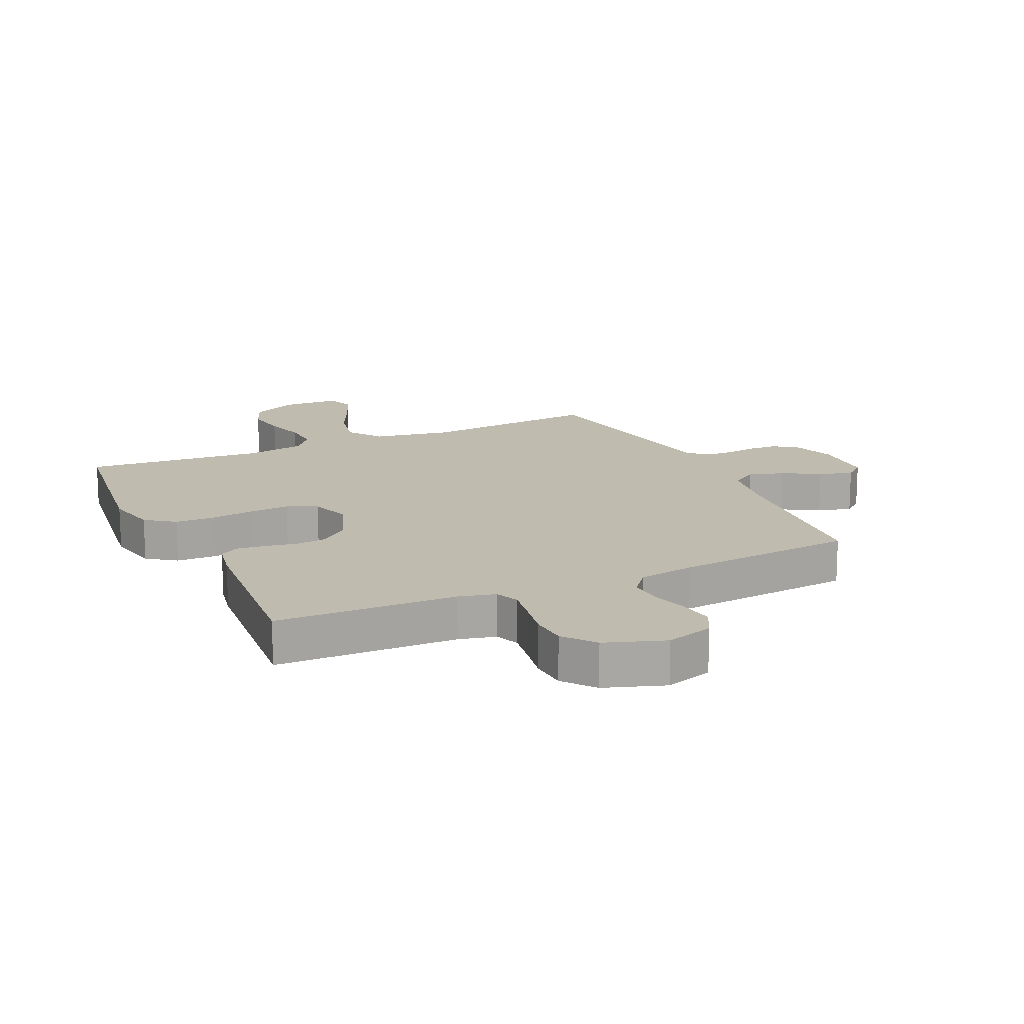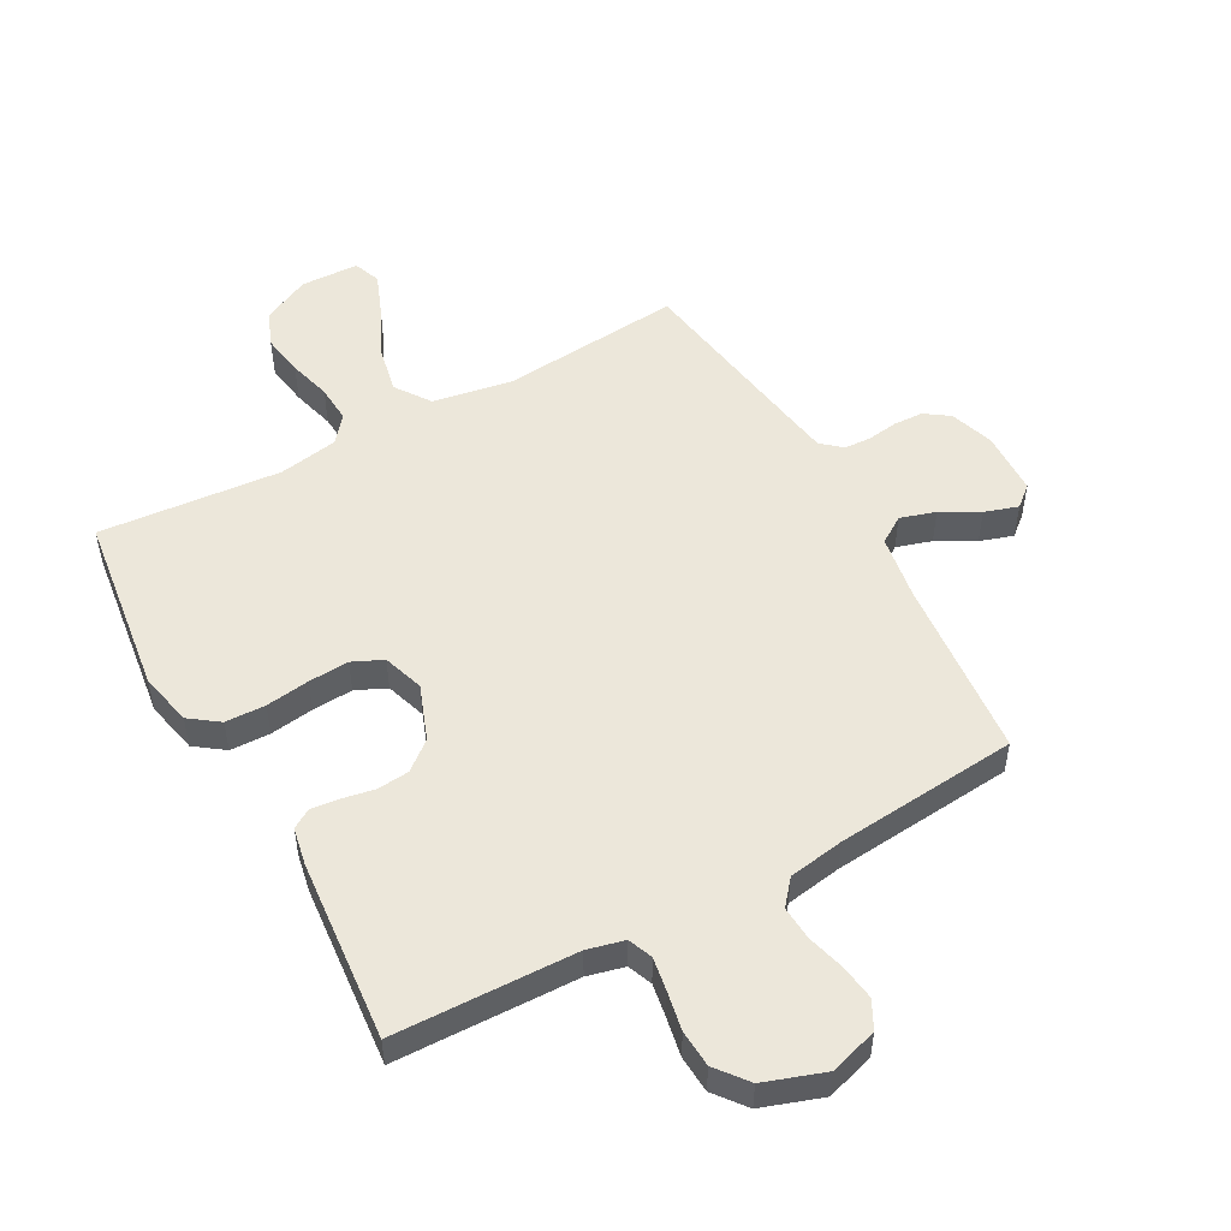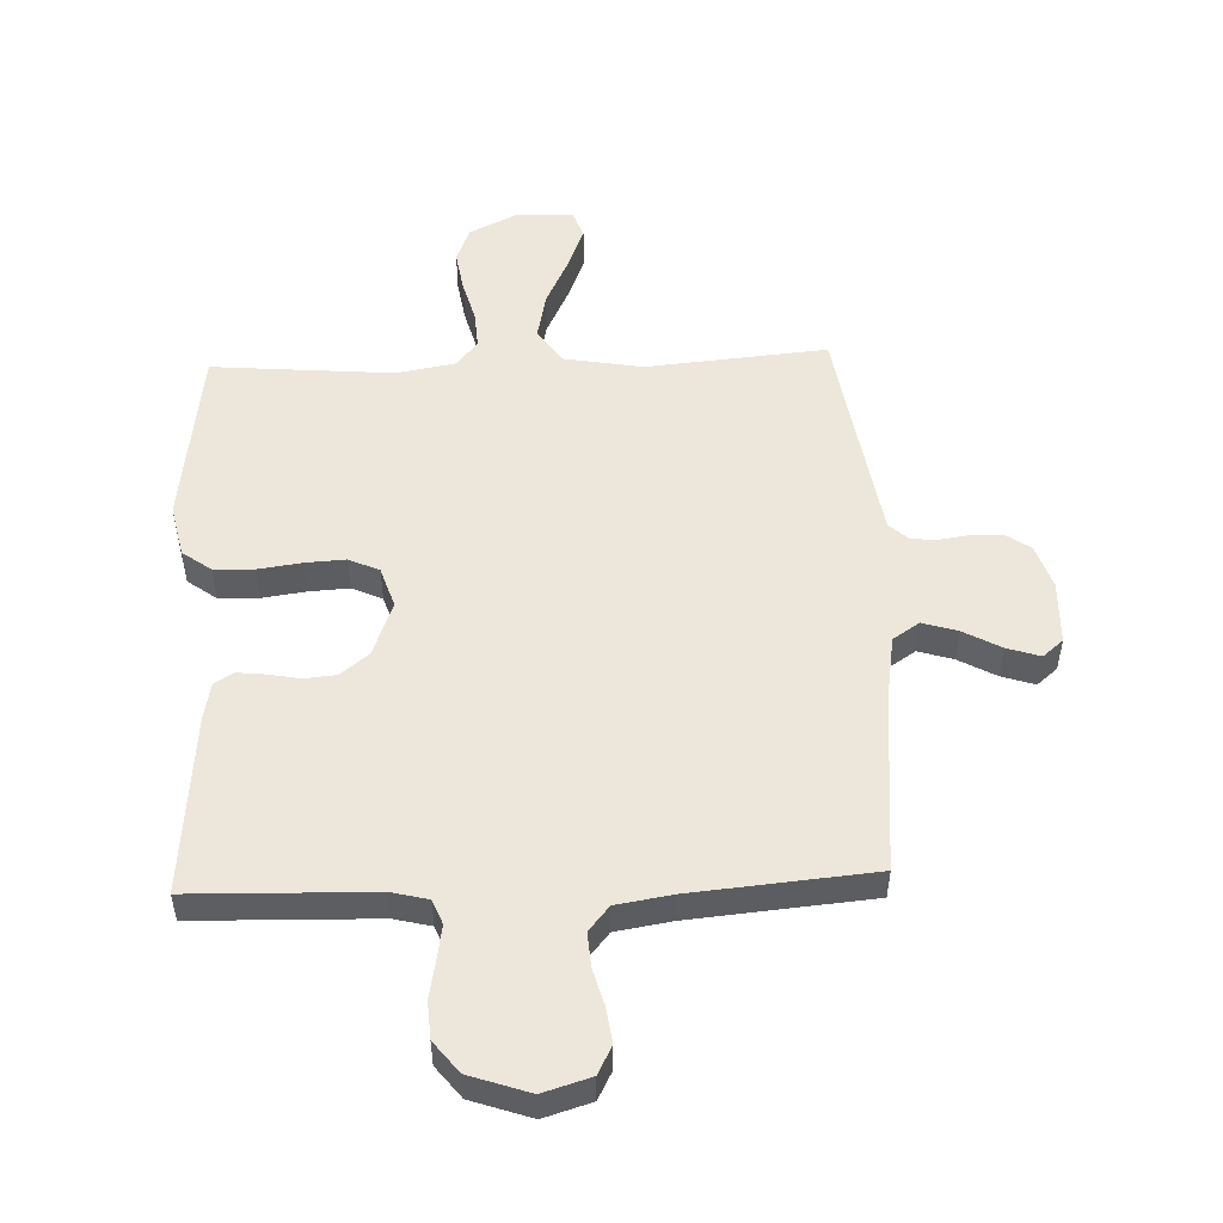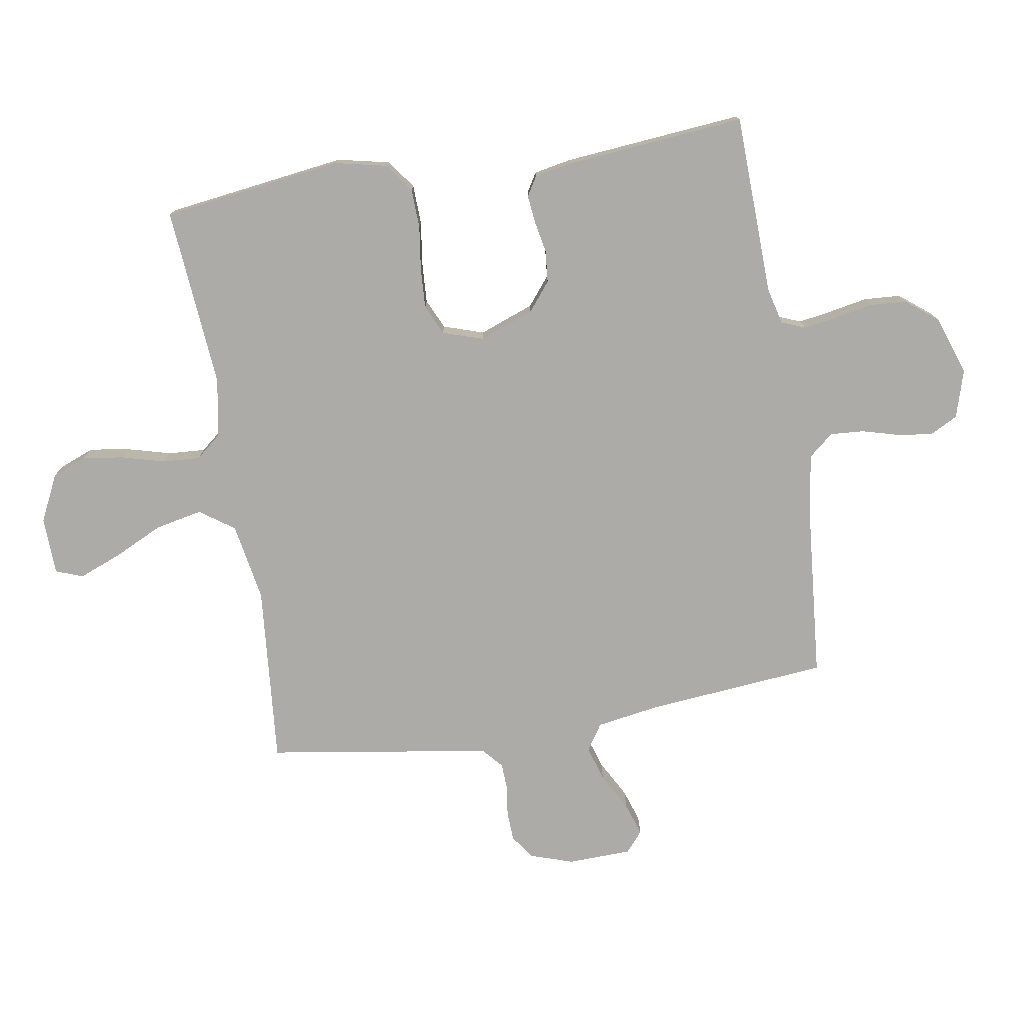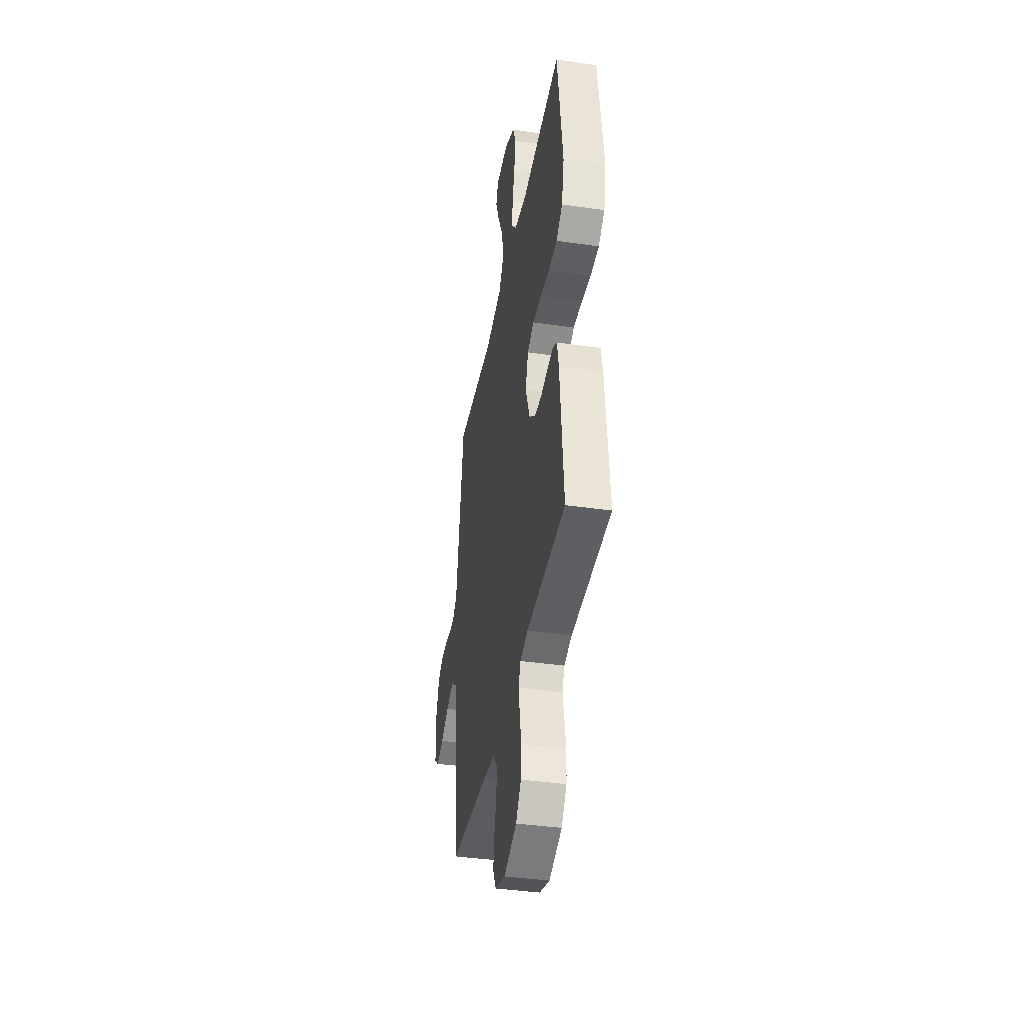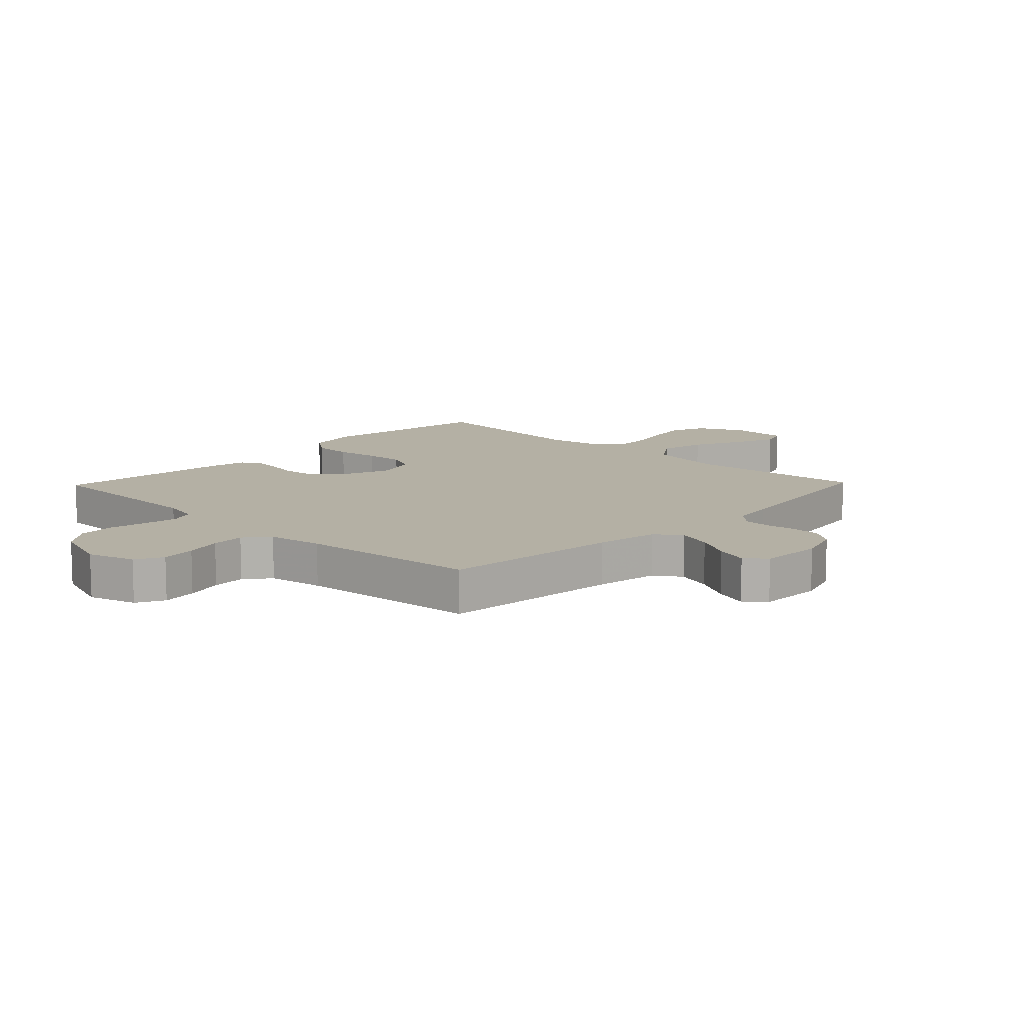
<metadata>
{"format":"obj","ext":"obj","renderer":"f3d","projection":"perspective","resolution":1024,"background":"white","views":[{"elev":15.9,"azim":155.1,"up":"+Y"},{"elev":51.8,"azim":151.2,"up":"+Y"},{"elev":51.8,"azim":177.8,"up":"+Y"},{"elev":-76.5,"azim":99.4,"up":"+Y"},{"elev":-39.4,"azim":79.8,"up":"+Z"},{"elev":11.5,"azim":-136.1,"up":"+Y"}]}
</metadata>
<code>
v -0.5 0.07 0.5
v -0.2 0.07 0.473
v -0.07 0.07 0.496
v -0.03 0.07 0.553
v -0.046 0.07 0.631
v -0.085 0.07 0.713
v -0.113 0.07 0.784
v -0.096 0.07 0.829
v 0 0.07 0.832
v 0.078 0.07 0.794
v 0.101 0.07 0.736
v 0.09 0.07 0.667
v 0.071 0.07 0.597
v 0.067 0.07 0.535
v 0.102 0.07 0.492
v 0.2 0.07 0.475
v 0.5 0.07 0.5
v 0.54 0.07 0.2
v 0.521 0.07 0.113
v 0.473 0.07 0.078
v 0.407 0.07 0.076
v 0.335 0.07 0.086
v 0.268 0.07 0.09
v 0.218 0.07 0.067
v 0.196 0.07 0
v 0.23 0.07 -0.091
v 0.277 0.07 -0.129
v 0.33 0.07 -0.134
v 0.383 0.07 -0.124
v 0.429 0.07 -0.119
v 0.461 0.07 -0.138
v 0.473 0.07 -0.2
v 0.5 0.07 -0.5
v 0.2 0.07 -0.508
v 0.139 0.07 -0.523
v 0.123 0.07 -0.563
v 0.132 0.07 -0.618
v 0.144 0.07 -0.682
v 0.14 0.07 -0.743
v 0.099 0.07 -0.795
v 0 0.07 -0.829
v -0.079 0.07 -0.805
v -0.103 0.07 -0.759
v -0.095 0.07 -0.701
v -0.078 0.07 -0.639
v -0.074 0.07 -0.583
v -0.108 0.07 -0.542
v -0.2 0.07 -0.527
v -0.5 0.07 -0.5
v -0.527 0.07 -0.2
v -0.544 0.07 -0.094
v -0.588 0.07 -0.065
v -0.646 0.07 -0.083
v -0.708 0.07 -0.117
v -0.763 0.07 -0.135
v -0.797 0.07 -0.106
v -0.8 0.07 0
v -0.776 0.07 0.072
v -0.736 0.07 0.1
v -0.687 0.07 0.102
v -0.637 0.07 0.095
v -0.592 0.07 0.097
v -0.559 0.07 0.126
v -0.547 0.07 0.2
v -0.5 0 0.5
v -0.2 0 0.473
v -0.07 0 0.496
v -0.03 0 0.553
v -0.046 0 0.631
v -0.085 0 0.713
v -0.113 0 0.784
v -0.096 0 0.829
v 0 0 0.832
v 0.078 0 0.794
v 0.101 0 0.736
v 0.09 0 0.667
v 0.071 0 0.597
v 0.067 0 0.535
v 0.102 0 0.492
v 0.2 0 0.475
v 0.5 0 0.5
v 0.54 0 0.2
v 0.521 0 0.113
v 0.473 0 0.078
v 0.407 0 0.076
v 0.335 0 0.086
v 0.268 0 0.09
v 0.218 0 0.067
v 0.196 0 0
v 0.23 0 -0.091
v 0.277 0 -0.129
v 0.33 0 -0.134
v 0.383 0 -0.124
v 0.429 0 -0.119
v 0.461 0 -0.138
v 0.473 0 -0.2
v 0.5 0 -0.5
v 0.2 0 -0.508
v 0.139 0 -0.523
v 0.123 0 -0.563
v 0.132 0 -0.618
v 0.144 0 -0.682
v 0.14 0 -0.743
v 0.099 0 -0.795
v 0 0 -0.829
v -0.079 0 -0.805
v -0.103 0 -0.759
v -0.095 0 -0.701
v -0.078 0 -0.639
v -0.074 0 -0.583
v -0.108 0 -0.542
v -0.2 0 -0.527
v -0.5 0 -0.5
v -0.527 0 -0.2
v -0.544 0 -0.094
v -0.588 0 -0.065
v -0.646 0 -0.083
v -0.708 0 -0.117
v -0.763 0 -0.135
v -0.797 0 -0.106
v -0.8 0 0
v -0.776 0 0.072
v -0.736 0 0.1
v -0.687 0 0.102
v -0.637 0 0.095
v -0.592 0 0.097
v -0.559 0 0.126
v -0.547 0 0.2
f 58 59 60 61
f 58 61 62
f 57 58 62
f 56 57 62
f 53 54 55 56
f 52 53 56 62
f 51 52 62 63
f 48 49 50
f 47 48 50 51
f 42 43 44 45
f 42 45 46
f 41 42 46
f 40 41 46
f 37 38 39 40
f 36 37 40 46
f 35 36 46 47
f 31 32 33 34
f 28 29 30 31
f 28 31 34 35
f 19 20 21 22
f 19 22 23
f 16 17 18 19
f 15 16 19 23
f 14 15 23 24
f 10 11 12 13
f 10 13 14
f 9 10 14
f 8 9 14
f 5 6 7 8
f 5 8 14 24
f 64 1 2
f 64 2 3
f 63 64 3
f 51 63 3
f 47 51 3
f 27 28 35 47
f 26 27 47
f 25 26 47 3
f 4 5 24 25
f 3 4 25
f 125 124 123 122
f 126 125 122
f 126 122 121
f 126 121 120
f 120 119 118 117
f 126 120 117 116
f 127 126 116 115
f 114 113 112
f 115 114 112 111
f 109 108 107 106
f 110 109 106
f 110 106 105
f 110 105 104
f 104 103 102 101
f 110 104 101 100
f 111 110 100 99
f 98 97 96 95
f 95 94 93 92
f 99 98 95 92
f 86 85 84 83
f 87 86 83
f 83 82 81 80
f 87 83 80 79
f 88 87 79 78
f 77 76 75 74
f 78 77 74
f 78 74 73
f 78 73 72
f 72 71 70 69
f 88 78 72 69
f 66 65 128
f 67 66 128
f 67 128 127
f 67 127 115
f 67 115 111
f 111 99 92 91
f 111 91 90
f 67 111 90 89
f 89 88 69 68
f 89 68 67
f 1 65 66 2
f 2 66 67 3
f 3 67 68 4
f 4 68 69 5
f 5 69 70 6
f 6 70 71 7
f 7 71 72 8
f 8 72 73 9
f 9 73 74 10
f 10 74 75 11
f 11 75 76 12
f 12 76 77 13
f 13 77 78 14
f 14 78 79 15
f 15 79 80 16
f 16 80 81 17
f 17 81 82 18
f 18 82 83 19
f 19 83 84 20
f 20 84 85 21
f 21 85 86 22
f 22 86 87 23
f 23 87 88 24
f 24 88 89 25
f 25 89 90 26
f 26 90 91 27
f 27 91 92 28
f 28 92 93 29
f 29 93 94 30
f 30 94 95 31
f 31 95 96 32
f 32 96 97 33
f 33 97 98 34
f 34 98 99 35
f 35 99 100 36
f 36 100 101 37
f 37 101 102 38
f 38 102 103 39
f 39 103 104 40
f 40 104 105 41
f 41 105 106 42
f 42 106 107 43
f 43 107 108 44
f 44 108 109 45
f 45 109 110 46
f 46 110 111 47
f 47 111 112 48
f 48 112 113 49
f 49 113 114 50
f 50 114 115 51
f 51 115 116 52
f 52 116 117 53
f 53 117 118 54
f 54 118 119 55
f 55 119 120 56
f 56 120 121 57
f 57 121 122 58
f 58 122 123 59
f 59 123 124 60
f 60 124 125 61
f 61 125 126 62
f 62 126 127 63
f 63 127 128 64
f 64 128 65 1

</code>
